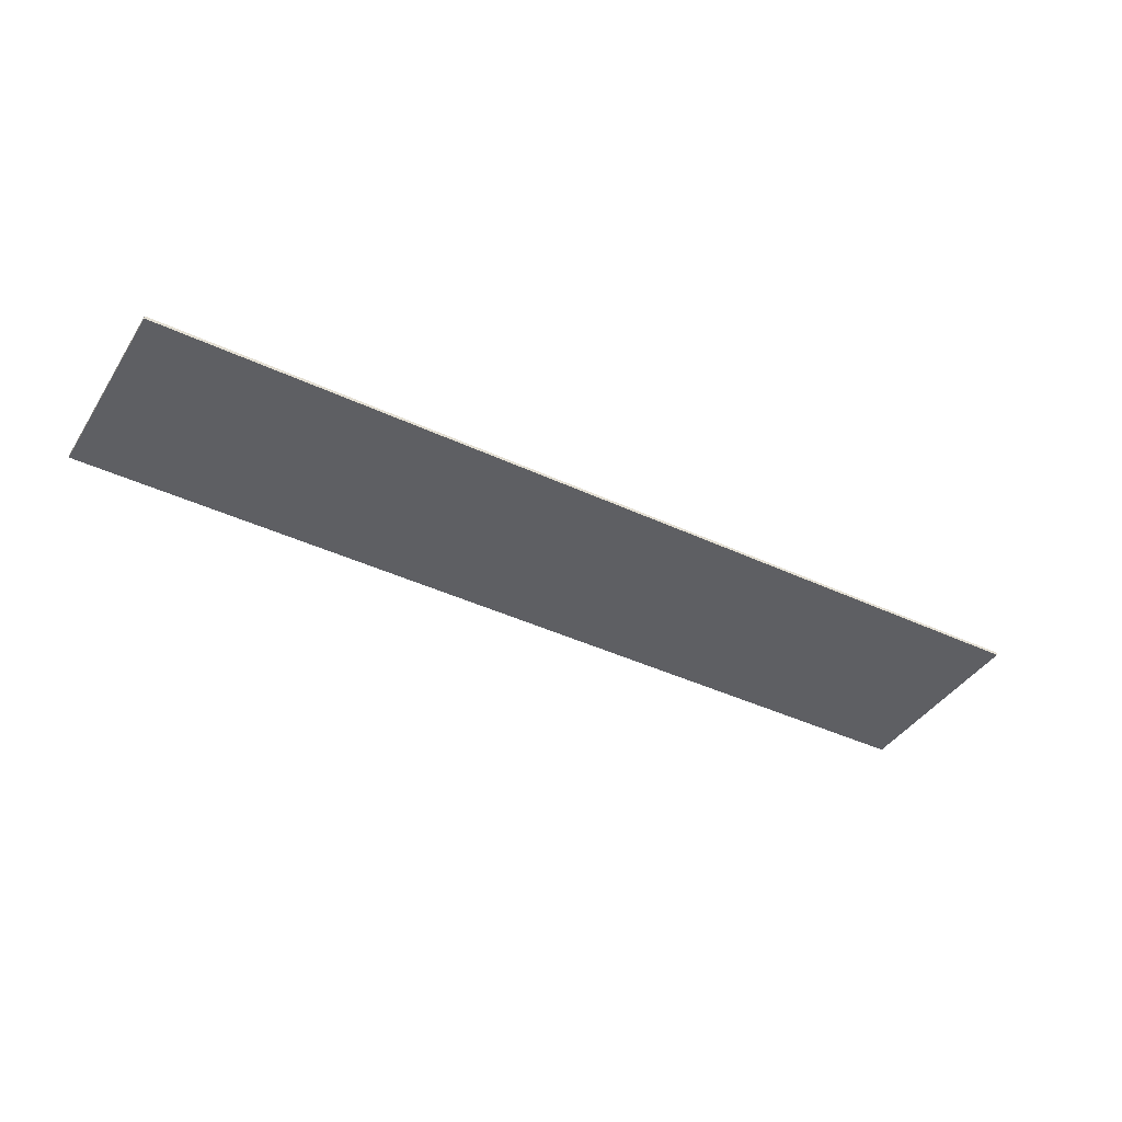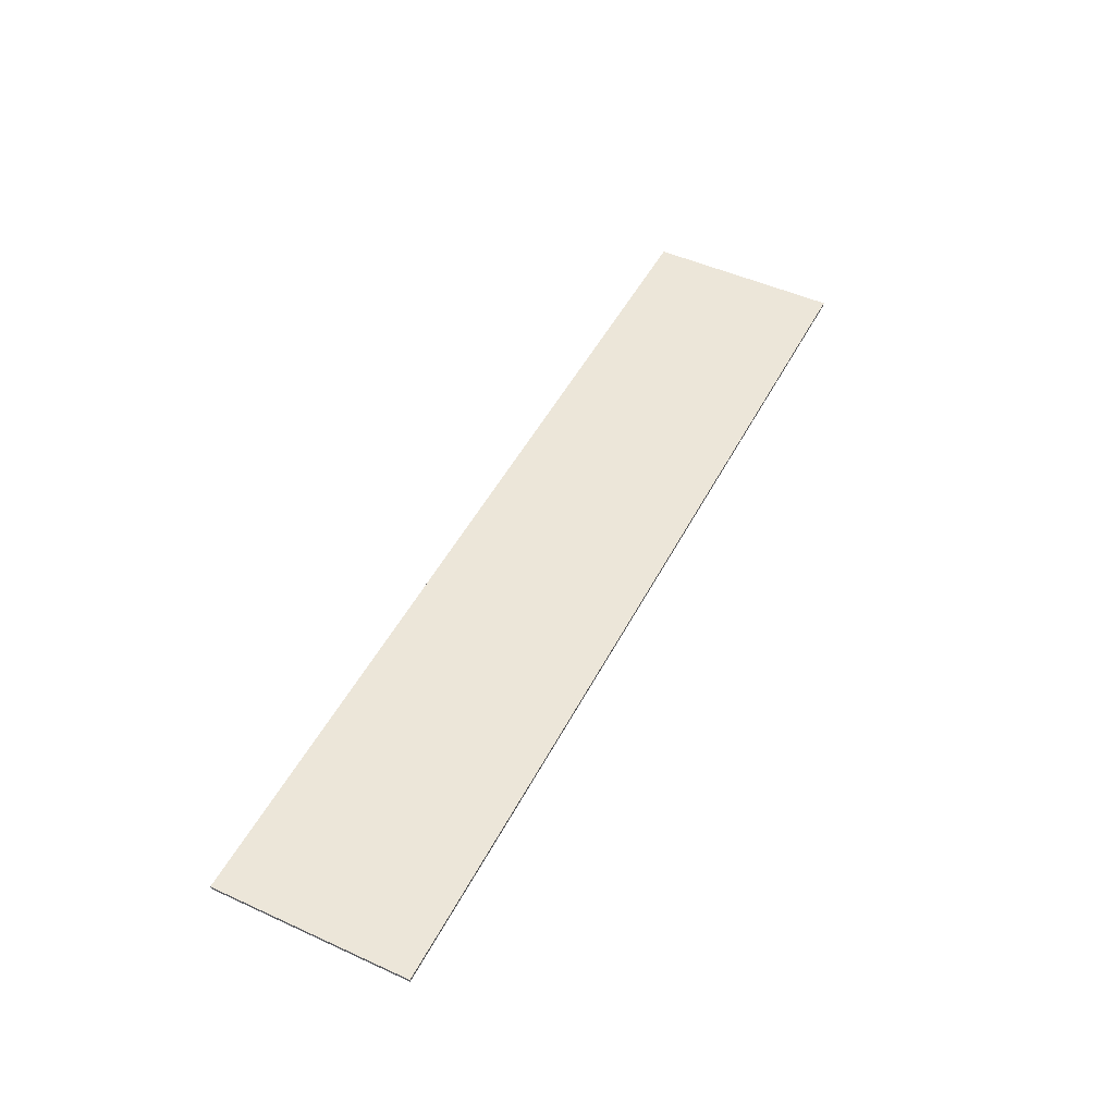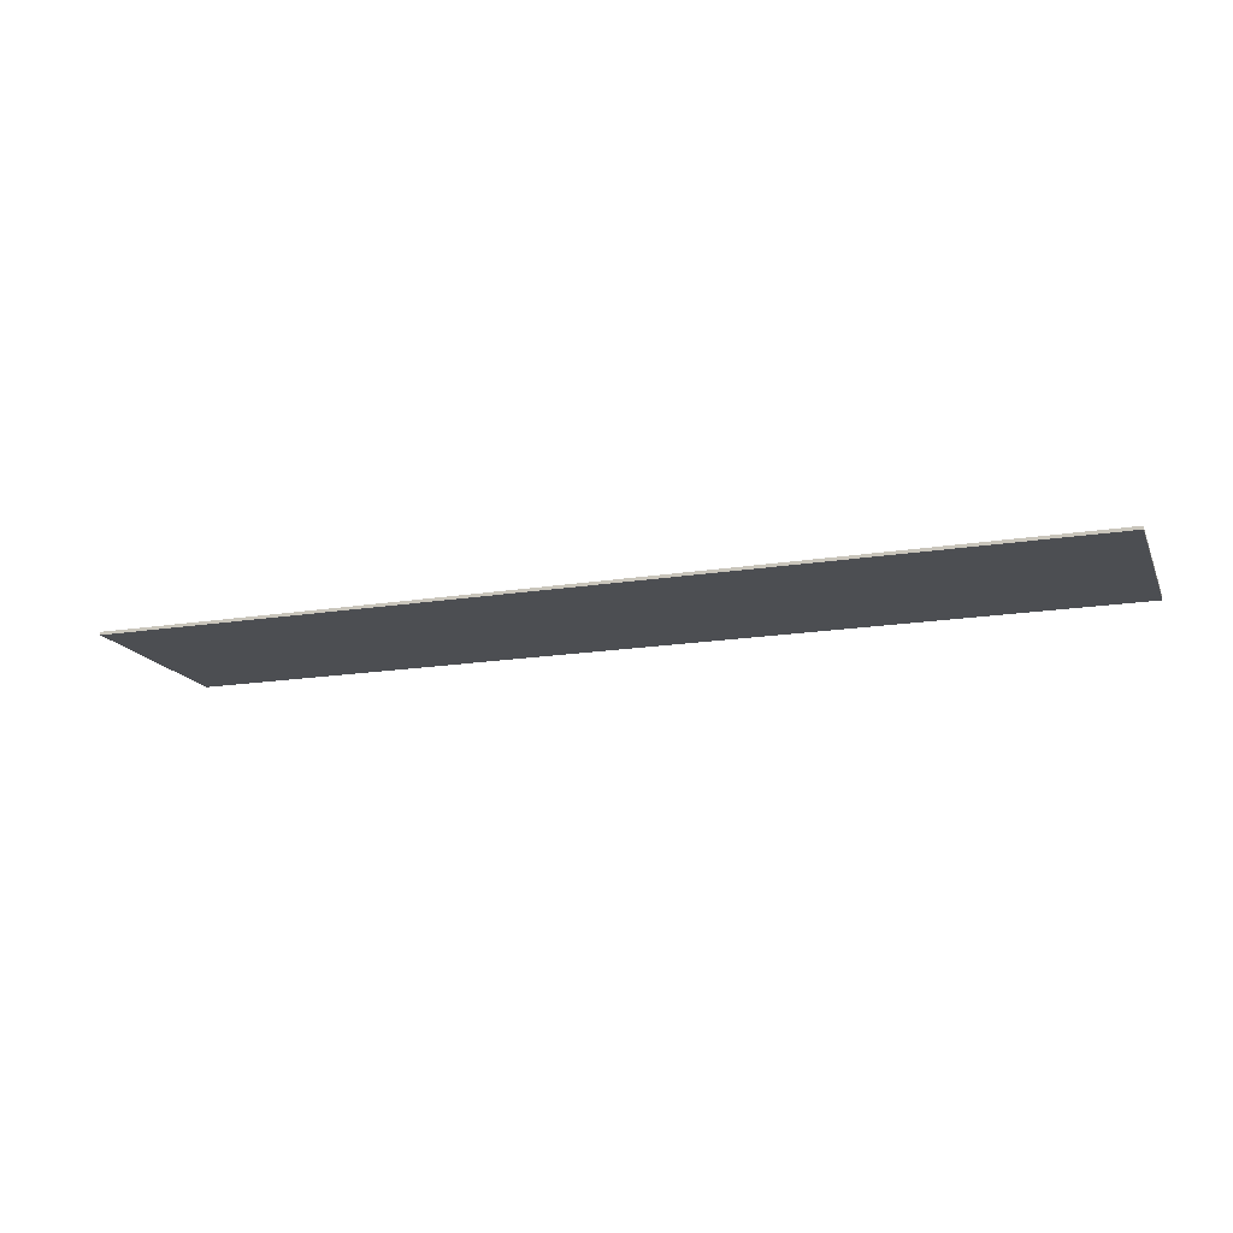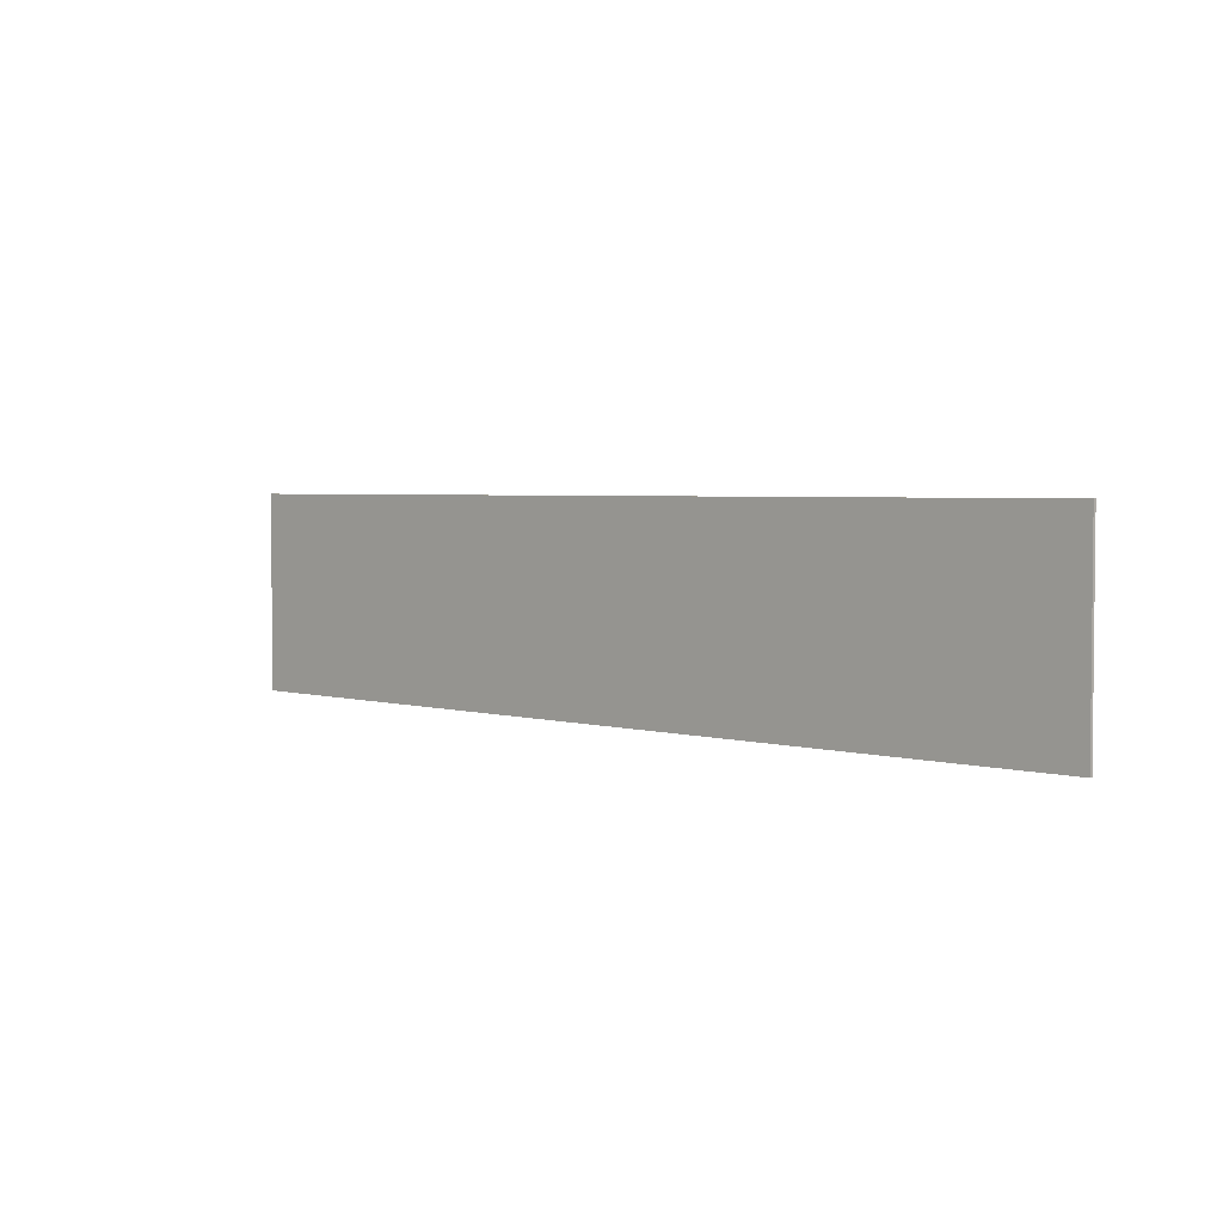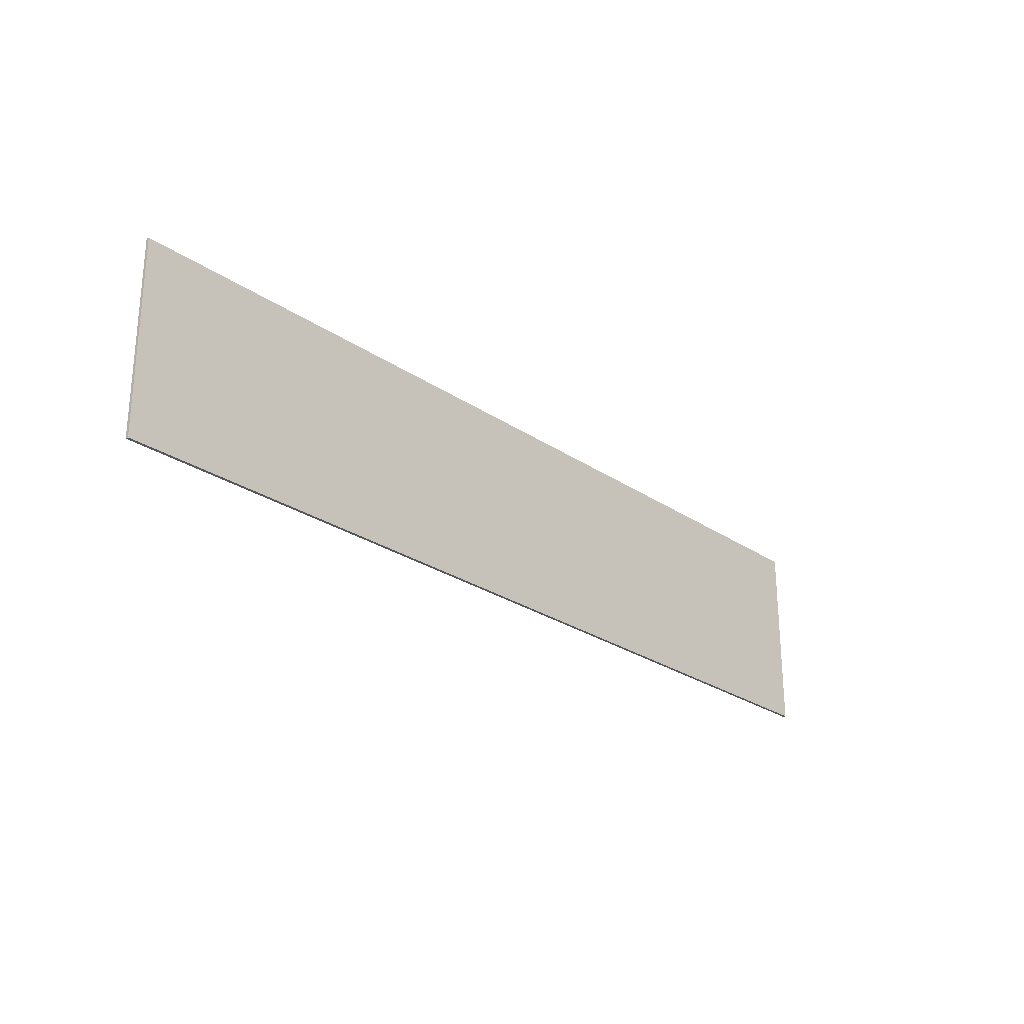
<metadata>
{"format":"obj","ext":"obj","renderer":"f3d","projection":"perspective","resolution":1024,"background":"white","views":[{"elev":-40.9,"azim":-29.9,"up":"+Y"},{"elev":49.4,"azim":-63.3,"up":"+Y"},{"elev":-16.8,"azim":-161.6,"up":"+Y"},{"elev":3.4,"azim":43.6,"up":"+Z"},{"elev":-25.8,"azim":-47.3,"up":"+Z"}]}
</metadata>
<code>
v 1.9 0 0.4
v 1.9 0 -0.4
v -1.9 0 -0.4
v -1.9 0 0.4
v -1.9 -0.0125 0.4
v 1.9 -0.0125 0.4
v 1.9 0 0.4
v -1.9 0 0.4
v -1.9 -0.0125 -0.4
v -1.9 -0.0125 0.4
v -1.9 0 0.4
v -1.9 0 -0.4
v 1.9 -0.0125 -0.4
v -1.9 -0.0125 -0.4
v -1.9 0 -0.4
v 1.9 0 -0.4
v 1.9 -0.0125 0.4
v 1.9 -0.0125 -0.4
v 1.9 0 -0.4
v 1.9 0 0.4
v -0.875 -0.0125 -0.232
v -1.9 -0.0125 -0.4
v 1.9 -0.0125 -0.4
v 0.875 -0.0125 -0.232
v -1.762 -0.0125 0
v -1.9 -0.0125 -0.4
v -0.875 -0.0125 -0.232
v -1.9 -0.0125 0.4
v -1.9 -0.0125 -0.4
v -1.762 -0.0125 0
v 1.762 -0.0125 0
v 1.9 -0.0125 -0.4
v 1.9 -0.0125 0.4
v 0.875 -0.0125 -0.232
v 1.9 -0.0125 -0.4
v 1.762 -0.0125 0
v 1.762 -0.0125 0
v 1.9 -0.0125 0.4
v 0.875 -0.0125 0.232
v -0.875 -0.0125 0.232
v -1.9 -0.0125 0.4
v -1.762 -0.0125 0
v 1.9 -0.0125 0.4
v -1.9 -0.0125 0.4
v -0.875 -0.0125 0.232
v 0.875 -0.0125 0.232
v 0.875 -0.0125 0.232
v -0.875 -0.0125 0.232
v -0.875 -0.0125 0.125
v -0.075 -0.0125 0.125
v 0.875 -0.0125 0.232
v -0.075 -0.0125 0.125
v 0.075 -0.0125 0.125
v -0.875 -0.0125 -0.232
v -0.075 -0.0125 -0.125
v -0.875 -0.0125 -0.125
v 0.875 -0.0125 -0.232
v 0.075 -0.0125 -0.125
v -0.075 -0.0125 -0.125
v -0.875 -0.0125 -0.232
v -0.075 -0.0125 0.125
v -0.075 -0.0125 -0.125
v 0.075 -0.0125 -0.125
v 0.075 -0.0125 0.125
v 0.875 -0.0125 0.125
v 0.875 -0.0125 0.232
v 0.075 -0.0125 0.125
v 0.875 -0.0125 -0.125
v 0.075 -0.0125 -0.125
v 0.875 -0.0125 -0.232
v -1.686 -0.0125 0
v -0.9 -0.0125 -0.2
v -0.9 -0.0125 -0.1
v -0.1 -0.0125 0.1
v -0.9 -0.0125 0.1
v -0.9 -0.0125 -0.1
v -0.1 -0.0125 -0.1
v -1.686 -0.0125 0
v -0.9 -0.0125 -0.1
v -0.9 -0.0125 0.1
v -1.686 -0.0125 0
v -0.9 -0.0125 0.1
v -0.9 -0.0125 0.2
v 0.9 -0.0125 -0.1
v 0.9 -0.0125 -0.2
v 1.686 -0.0125 0
v 0.1 -0.0125 0.1
v 0.9 -0.0125 -0.1
v 1.686 -0.0125 0
v 0.9 -0.0125 0.1
v 0.1 -0.0125 -0.1
v 0.9 -0.0125 -0.1
v 0.1 -0.0125 0.1
v 0.9 -0.0125 0.2
v 0.9 -0.0125 0.1
v 1.686 -0.0125 0
v 0.075 -0.0125 0.125
v 0.1 -0.0125 0.1
v 0.9 -0.0125 0.1
v 0.875 -0.0125 0.125
v 0.9 -0.0125 0.2
v 0.875 -0.0125 0.232
v 0.875 -0.0125 0.125
v 0.9 -0.0125 0.1
v 0.875 -0.0125 0.232
v 0.9 -0.0125 0.2
v 1.686 -0.0125 0
v 1.762 -0.0125 0
v 1.762 -0.0125 0
v 1.686 -0.0125 0
v 0.9 -0.0125 -0.2
v 0.875 -0.0125 -0.232
v 0.9 -0.0125 -0.1
v 0.875 -0.0125 -0.125
v 0.875 -0.0125 -0.232
v 0.9 -0.0125 -0.2
v 0.1 -0.0125 -0.1
v 0.1 -0.0125 0.1
v 0.075 -0.0125 0.125
v 0.075 -0.0125 -0.125
v 0.1 -0.0125 -0.1
v 0.075 -0.0125 -0.125
v 0.875 -0.0125 -0.125
v 0.9 -0.0125 -0.1
v -0.075 -0.0125 0.125
v -0.1 -0.0125 0.1
v -0.1 -0.0125 -0.1
v -0.075 -0.0125 -0.125
v -0.9 -0.0125 0.1
v -0.1 -0.0125 0.1
v -0.075 -0.0125 0.125
v -0.875 -0.0125 0.125
v -0.9 -0.0125 0.2
v -0.9 -0.0125 0.1
v -0.875 -0.0125 0.125
v -0.875 -0.0125 0.232
v -0.875 -0.0125 -0.232
v -0.875 -0.0125 -0.125
v -0.9 -0.0125 -0.1
v -0.9 -0.0125 -0.2
v -1.686 -0.0125 0
v -0.9 -0.0125 0.2
v -0.875 -0.0125 0.232
v -1.762 -0.0125 0
v -0.875 -0.0125 -0.232
v -0.9 -0.0125 -0.2
v -1.686 -0.0125 0
v -1.762 -0.0125 0
v -0.9 -0.0125 -0.1
v -0.875 -0.0125 -0.125
v -0.075 -0.0125 -0.125
v -0.1 -0.0125 -0.1
g mesh453454
f 1 2 3
f 3 4 1
f 5 6 7
f 7 8 5
f 9 10 11
f 11 12 9
f 13 14 15
f 15 16 13
f 17 18 19
f 19 20 17
f 21 22 23
f 23 24 21
f 25 26 27
f 28 29 30
f 31 32 33
f 34 35 36
f 37 38 39
f 40 41 42
f 43 44 45
f 45 46 43
f 47 48 49
f 49 50 47
f 51 52 53
f 54 55 56
f 57 58 59
f 59 60 57
f 61 62 63
f 63 64 61
f 65 66 67
f 68 69 70
g mesh453456
f 71 72 73
f 74 75 76
f 76 77 74
f 78 79 80
f 81 82 83
f 84 85 86
f 87 88 89
f 89 90 87
f 91 92 93
f 94 95 96
g mesh453457
f 97 98 99
f 99 100 97
f 101 102 103
f 103 104 101
f 105 106 107
f 107 108 105
f 109 110 111
f 111 112 109
f 113 114 115
f 115 116 113
f 117 118 119
f 119 120 117
f 121 122 123
f 123 124 121
f 125 126 127
f 127 128 125
f 129 130 131
f 131 132 129
f 133 134 135
f 135 136 133
f 137 138 139
f 139 140 137
f 141 142 143
f 143 144 141
f 145 146 147
f 147 148 145
f 149 150 151
f 151 152 149

</code>
